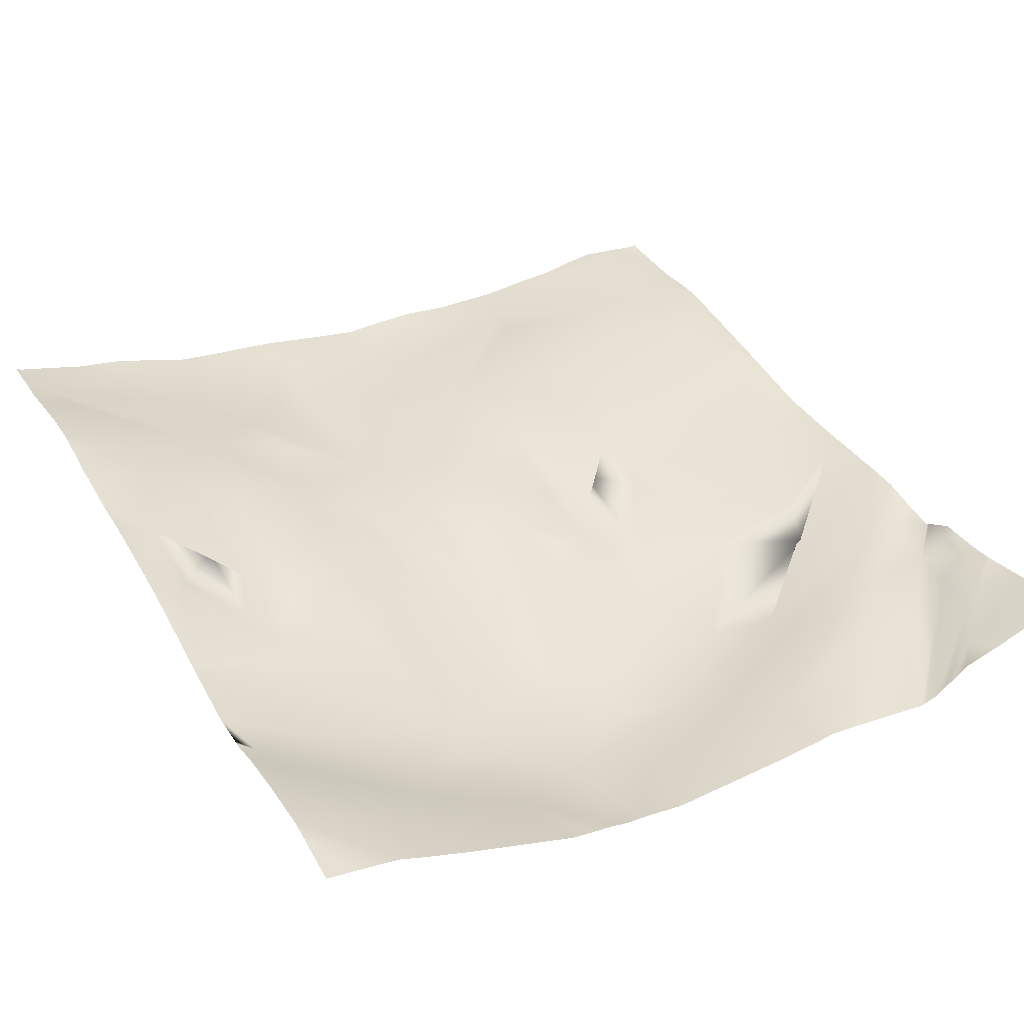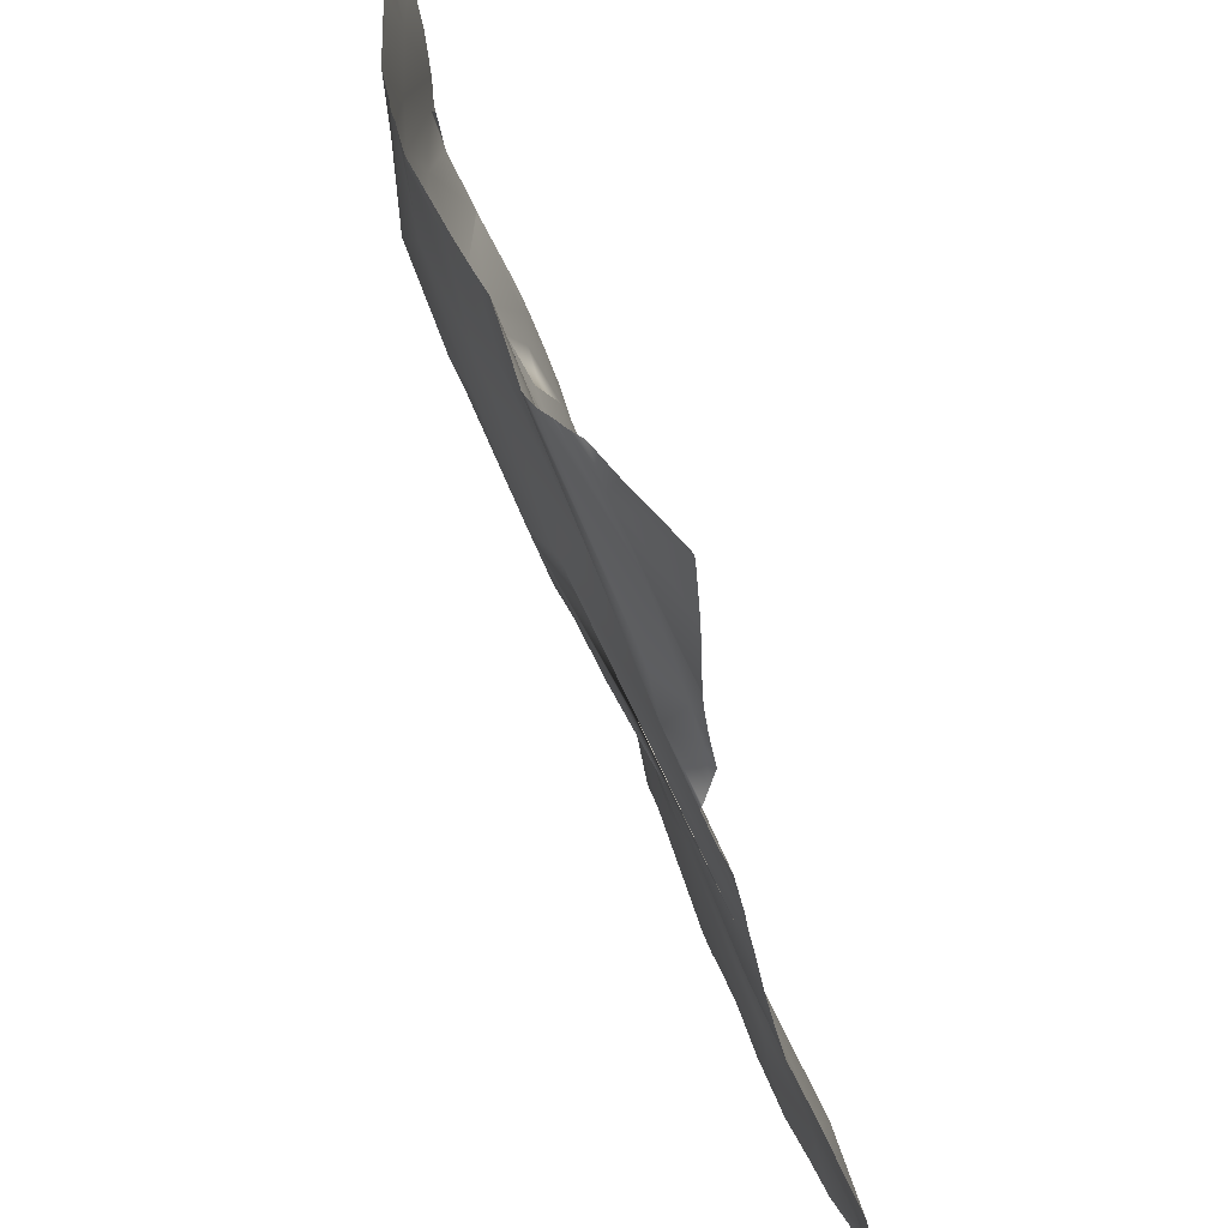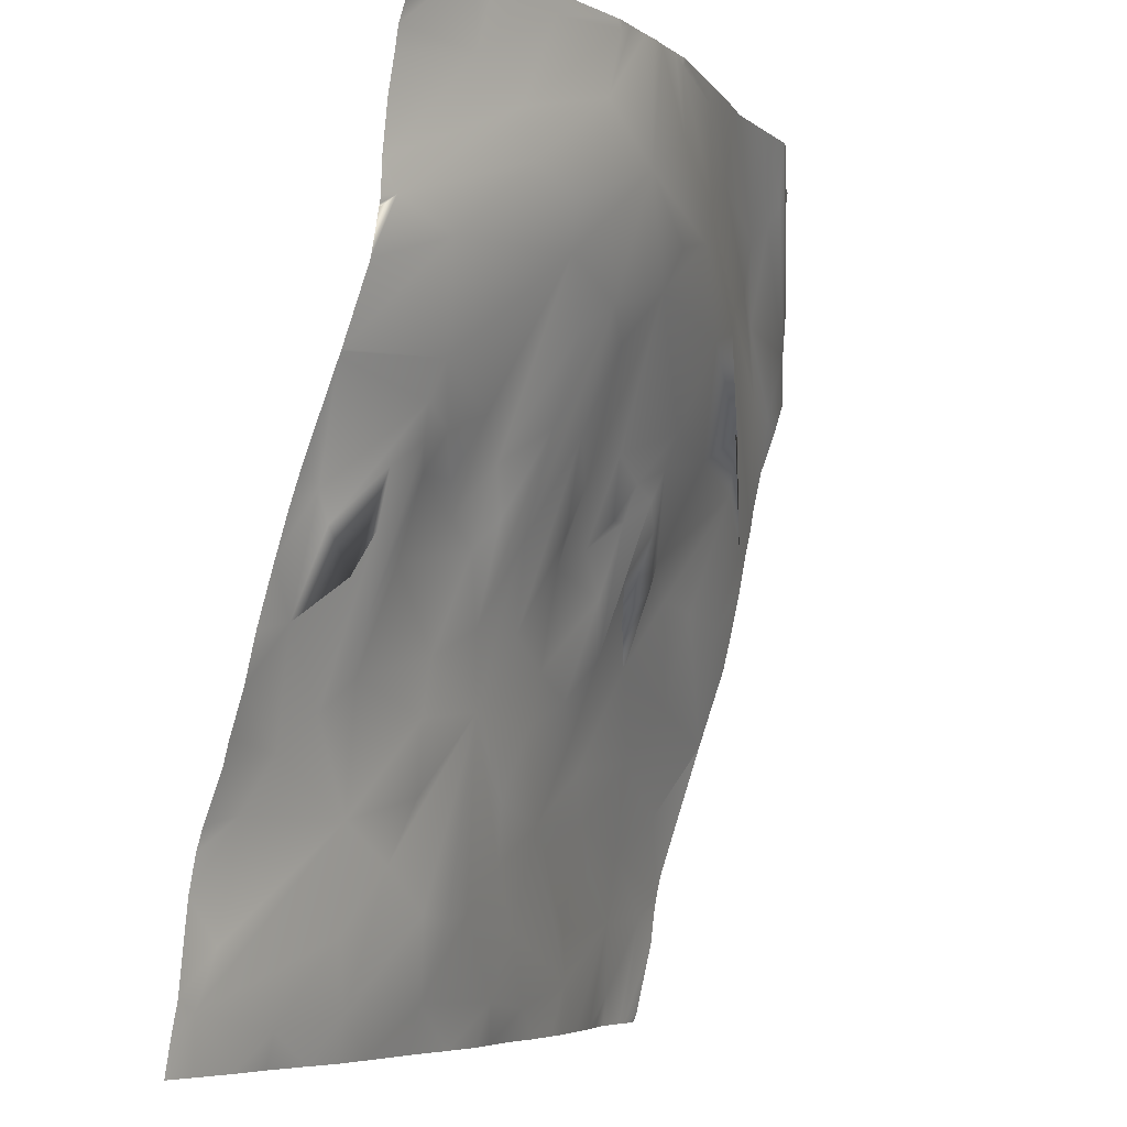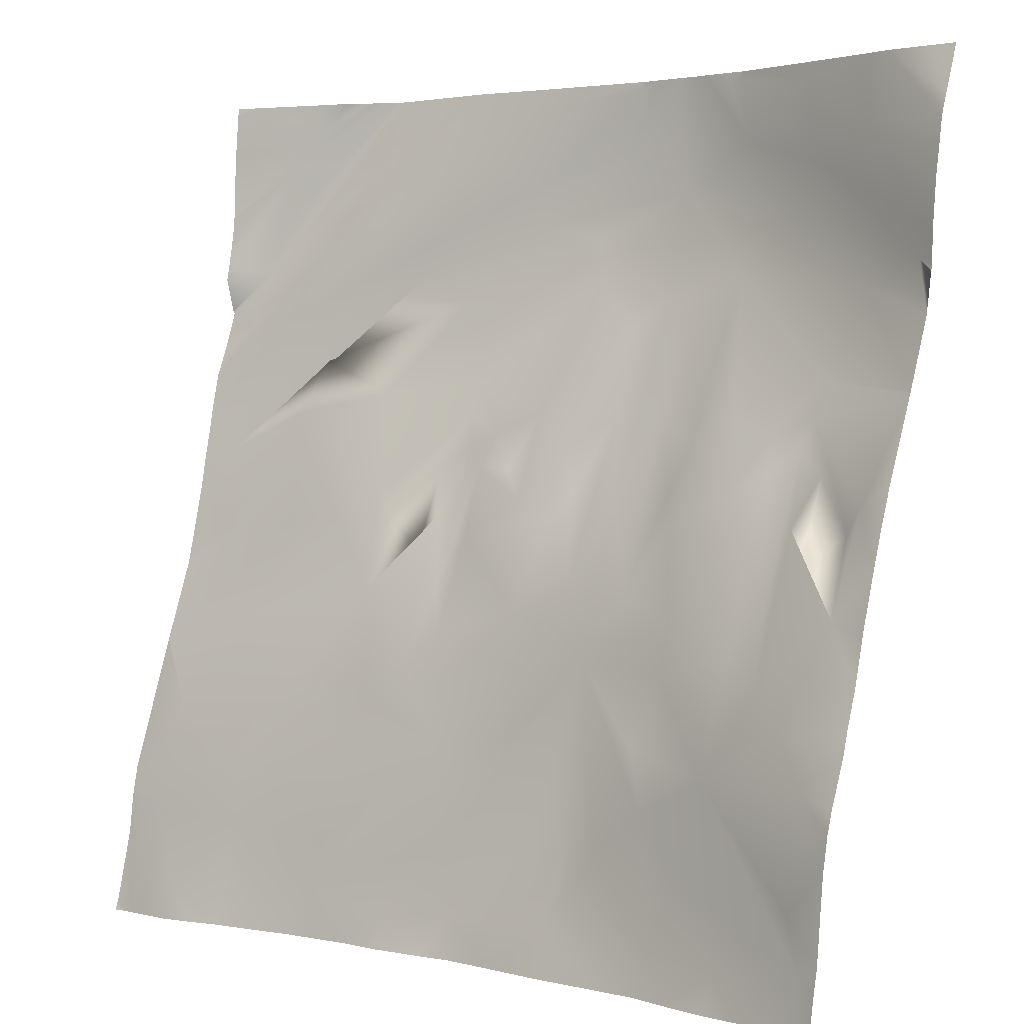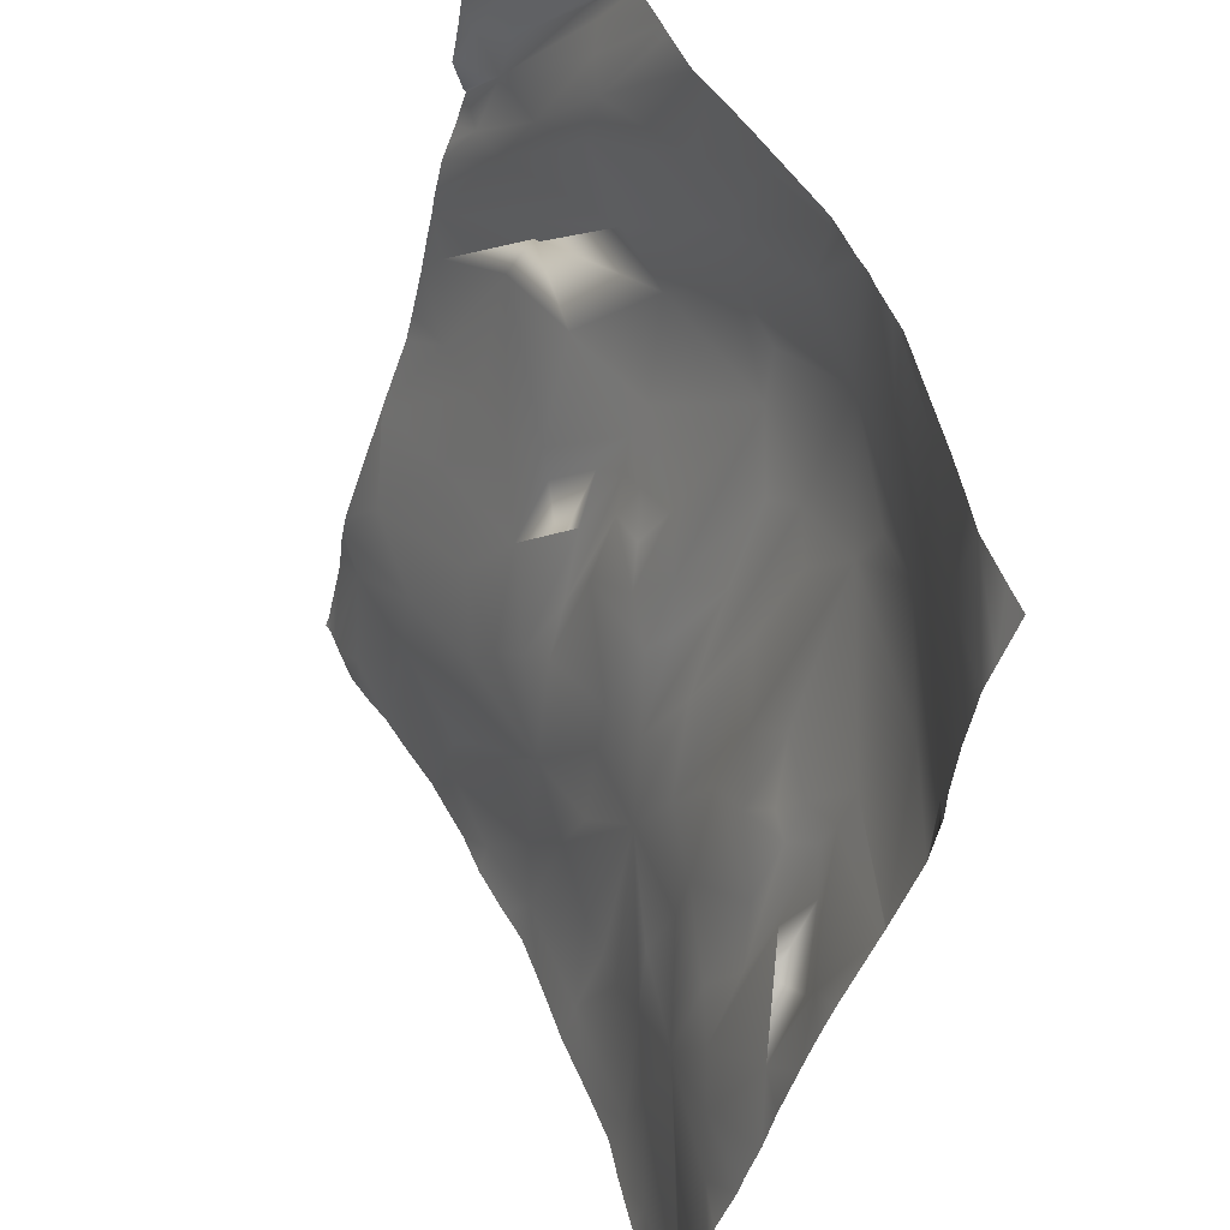
<metadata>
{"format":"obj","ext":"obj","renderer":"f3d","projection":"perspective","resolution":1024,"background":"white","views":[{"elev":22.7,"azim":-29.1,"up":"+Y"},{"elev":41.6,"azim":78.7,"up":"+Z"},{"elev":-6.4,"azim":-61.9,"up":"+Z"},{"elev":2.6,"azim":-138.9,"up":"+Z"},{"elev":49.9,"azim":-110.9,"up":"+Z"}]}
</metadata>
<code>
o lod_0_149_Cube
v 498.6 -16.18 -1139
v 489.5 -14.72 -1140
v 478.8 -13.94 -1138
v 507.9 -18.86 -1130
v 496.1 -17.12 -1132
v 501.6 -18.78 -1126
v 494.1 -18.97 -1122
v 504.1 -20.41 -1120
v 501.8 -22.33 -1112
v 501.5 -23.41 -1107
v 492.3 -21.14 -1109
v 508.1 -24.32 -1104
v 512 -25.33 -1101
v 492.6 -25.25 -1099
v 509.1 -31.98 -1085
v 503.7 -26.4 -1097
v 505.5 -28.4 -1094
v 507.9 -35.61 -1076
v 503.3 -29.3 -1089
v 502.6 -37.47 -1071
v 512 -41.01 -1061
v 498.9 -27.05 -1095
v 498.7 -30.77 -1085
v 492.4 -27.95 -1091
v 496 -28.66 -1092
v 493.3 -29.95 -1088
v 489.8 -23.62 -1105
v 489.6 -29.74 -1089
v 488.9 -32.4 -1082
v 488.3 -19.82 -1113
v 488.1 -25.87 -1097
v 488.6 -30.78 -1086
v 486.2 -28.35 -1092
v 486 -24.51 -1101
v 481.2 -25.36 -1097
v 480.6 -21.94 -1105
v 479.6 -25.4 -1094
v 484.1 -18.27 -1116
v 480.7 -16.91 -1122
v 480.8 -14.74 -1133
v 478.3 -33.75 -1070
v 485.3 -35.15 -1072
v 494.1 -38.12 -1064
v 500.9 -38.86 -1066
v 503.9 -40.54 -1056
v 492.2 -37.9 -1060
v 505.4 -41.11 -1049
v 476.8 -33.39 -1067
v 495.8 -39.46 -1050
v 486.2 -36.82 -1056
v 512 -16.12 -1139
v 525.4 -16.18 -1139
v 534.5 -14.72 -1140
v 545.2 -13.94 -1138
v 516.1 -18.86 -1130
v 512 -19.09 -1131
v 527.9 -17.12 -1132
v 512 -22.18 -1111
v 522.3 -18.78 -1126
v 529.9 -18.97 -1122
v 519.9 -20.41 -1120
v 522.2 -22.33 -1112
v 522.5 -23.41 -1107
v 531.7 -21.14 -1109
v 515.9 -24.32 -1104
v 512 -27.35 -1095
v 531.4 -25.25 -1099
v 514.9 -31.98 -1085
v 512 -36.99 -1073
v 520.3 -26.4 -1097
v 518.5 -28.4 -1094
v 516.1 -35.61 -1076
v 520.7 -29.3 -1089
v 521.4 -37.47 -1071
v 525.1 -27.05 -1095
v 525.3 -30.77 -1085
v 531.6 -27.95 -1091
v 528 -28.66 -1092
v 530.7 -29.95 -1088
v 534.2 -23.62 -1105
v 534.4 -29.74 -1089
v 535.1 -32.4 -1082
v 535.7 -19.82 -1113
v 535.9 -25.87 -1097
v 535.4 -30.78 -1086
v 537.8 -28.35 -1092
v 538 -24.51 -1101
v 542.8 -25.36 -1097
v 543.4 -21.94 -1105
v 544.4 -25.4 -1094
v 547.6 -29.41 -1083
v 539.9 -18.27 -1116
v 549.8 -23.68 -1098
v 543.3 -16.91 -1122
v 550.1 -18.82 -1115
v 558.4 -19.44 -1109
v 559 -27.18 -1085
v 557.2 -23.16 -1098
v 565.8 -14.26 -1120
v 571.9 -17.26 -1112
v 565.6 -22.54 -1099
v 556.2 -14.39 -1125
v 543.2 -14.74 -1133
v 549.5 -14.7 -1126
v 556.4 -13.25 -1132
v 567.2 -11.8 -1132
v 562.9 -9.716 -1140
v 568.9 -23.89 -1091
v 556.7 -29.23 -1079
v 545.7 -33.75 -1070
v 538.7 -35.15 -1072
v 529.9 -38.12 -1064
v 523.1 -38.86 -1066
v 520.1 -40.54 -1056
v 531.8 -37.9 -1060
v 518.6 -41.11 -1049
v 547.2 -33.39 -1067
v 563.3 -28.39 -1075
v 528.2 -39.46 -1050
v 537.8 -36.82 -1056
v 551.3 -32.65 -1064
v 550.9 -33.62 -1059
v 558.4 -30.22 -1067
v 568.3 -27.81 -1075
v 553.7 -34.39 -1057
v 567.4 -30.12 -1069
v 555.2 -35.2 -1054
v 566.4 -30.98 -1064
v 564.5 -30.89 -1056
v 570 -28.5 -1064
v 560.6 -32.82 -1051
v 570.5 -27.61 -1068
v 557.7 -34.13 -1048
v 556.2 -35.11 -1048
v 558 -33.85 -1048
v 571.9 -28.95 -1049
v 571.9 -28.97 -1048
v 571.9 -28.98 -1048
v 571.9 -28.84 -1049
v 568.5 -30.17 -1048
v 562.8 -32.27 -1048
v 571.9 -28.84 -1049
v 551.1 -37.36 -1048
v 551.5 -37.39 -1048
v 552.3 -37.14 -1048
v 555.2 -35.68 -1048
v 553.8 -36.63 -1048
v 547.3 -37.43 -1048
v 545.7 -37.48 -1048
v 544.4 -37.49 -1048
v 539.3 -37.65 -1048
v 536.6 -38.21 -1048
v 531.4 -39.17 -1048
v 527.2 -39.84 -1048
v 519.2 -41.11 -1048
v 518.6 -41.17 -1048
v 518.4 -41.17 -1048
v 516.7 -41.19 -1048
v 507.3 -41.19 -1048
v 505.6 -41.17 -1048
v 505.4 -41.17 -1048
v 504.8 -41.11 -1048
v 492.6 -39.17 -1048
v 496.8 -39.84 -1048
v 512 -41.34 -1048
v 510.2 -41.21 -1048
v 513.8 -41.21 -1048
v 487.4 -38.21 -1048
v 484.7 -37.65 -1048
v 476.6 -34.47 -1058
v 476.6 -34.84 -1056
v 479.6 -37.49 -1048
v 476.6 -35.69 -1053
v 478.3 -37.47 -1048
v 476.6 -36.81 -1050
v 476.7 -37.43 -1048
v 476.6 -37.38 -1049
v 476.6 -37.43 -1048
v 571.9 -9.102 -1143
v 571.9 -8.683 -1144
v 570.7 -8.886 -1144
v 571.9 -28.38 -1055
v 571.9 -28.11 -1062
v 571.9 -28.09 -1062
v 571.9 -28 -1063
v 571.9 -27.61 -1065
v 571.9 -27.32 -1067
v 571.9 -26.88 -1069
v 571.9 -27.88 -1073
v 571.9 -28.08 -1073
v 571.9 -26.85 -1077
v 571.9 -27.31 -1071
v 571.9 -24.3 -1085
v 571.9 -23.97 -1087
v 571.9 -26.12 -1079
v 571.9 -25.32 -1081
v 571.9 -23.34 -1090
v 571.9 -22.55 -1094
v 571.9 -21.23 -1100
v 571.9 -20.39 -1104
v 571.9 -17.26 -1112
v 571.9 -17.26 -1112
v 571.9 -17.25 -1112
v 571.9 -17.23 -1112
v 571.9 -11.49 -1131
v 571.9 -10.99 -1135
v 571.9 -11.76 -1129
v 571.9 -12.21 -1127
v 569.2 -8.916 -1144
v 567.8 -8.91 -1144
v 563.5 -9.042 -1144
v 560 -9.832 -1144
v 556.8 -10.77 -1144
v 552.1 -11.58 -1144
v 546.7 -12.67 -1144
v 543.9 -12.96 -1144
v 538.9 -13.53 -1144
v 534 -13.64 -1144
v 528.5 -14.31 -1144
v 524.6 -14.93 -1144
v 519.3 -14.86 -1144
v 512 -14.63 -1144
v 504.7 -14.86 -1144
v 499.4 -14.93 -1144
v 495.5 -14.31 -1144
v 490 -13.64 -1144
v 485.1 -13.53 -1144
v 476.6 -33.34 -1067
v 476.6 -33.84 -1062
v 476.6 -33.3 -1067
v 476.6 -29.51 -1083
v 476.6 -32.28 -1076
v 476.6 -33.04 -1071
v 476.6 -33.1 -1071
v 476.6 -33.22 -1070
v 476.6 -33.01 -1072
v 476.6 -29.43 -1083
v 476.6 -29.45 -1083
v 476.6 -29.22 -1084
v 476.6 -25.77 -1092
v 476.6 -24.44 -1096
v 476.6 -23.03 -1100
v 476.6 -21.27 -1106
v 476.6 -18.68 -1115
v 476.6 -20.08 -1111
v 476.6 -18.07 -1118
v 476.6 -14.71 -1128
v 476.6 -15.42 -1125
v 476.6 -14.27 -1133
v 476.6 -16.1 -1123
v 480.1 -12.96 -1144
v 477.3 -12.67 -1144
v 476.6 -13.8 -1137
v 476.6 -12.52 -1144
v 476.6 -13.19 -1140
f 51 222 223
f 1 223 224
f 225 2 1
f 3 251 252
f 3 227 251
f 4 51 1
f 56 51 4
f 5 1 2
f 5 2 3
f 58 56 4
f 4 1 6
f 6 1 5
f 58 4 6
f 6 5 7
f 5 3 7
f 58 6 8
f 8 6 7
f 58 8 9
f 8 7 9
f 10 58 9
f 9 7 11
f 10 9 11
f 12 58 10
f 13 58 12
f 66 13 12
f 14 10 11
f 66 12 15
f 69 66 15
f 12 10 16
f 16 10 14
f 15 12 17
f 17 12 16
f 69 15 18
f 15 17 19
f 18 15 19
f 17 16 19
f 69 18 20
f 20 18 19
f 21 69 20
f 19 16 22
f 16 14 22
f 19 22 23
f 20 19 23
f 22 14 24
f 23 22 25
f 22 24 25
f 23 25 26
f 26 25 24
f 24 14 27
f 14 11 27
f 26 24 28
f 24 27 28
f 23 26 29
f 29 20 23
f 11 30 27
f 11 7 30
f 28 27 31
f 27 30 31
f 32 26 28
f 29 26 32
f 28 31 33
f 28 33 32
f 31 34 33
f 33 35 32
f 33 34 35
f 34 31 36
f 34 36 35
f 31 30 36
f 32 35 37
f 35 36 37
f 29 237 238
f 32 239 237
f 30 38 36
f 30 7 38
f 37 242 241
f 38 7 39
f 38 245 36
f 38 246 244
f 36 245 243
f 37 241 240
f 39 250 246
f 39 7 40
f 7 3 40
f 39 247 248
f 39 248 250
f 40 253 249
f 252 255 3
f 41 233 236
f 41 236 234
f 42 231 232
f 41 232 233
f 29 231 42
f 42 20 29
f 43 20 42
f 43 42 41
f 44 20 43
f 21 20 44
f 21 44 43
f 45 21 43
f 45 43 46
f 46 43 41
f 47 45 46
f 46 41 48
f 41 230 48
f 41 234 235
f 49 47 46
f 49 162 47
f 49 46 50
f 46 48 50
f 49 163 164
f 50 163 49
f 48 229 50
f 50 229 170
f 51 221 222
f 52 221 51
f 53 219 52
f 54 215 216
f 54 217 53
f 55 52 51
f 56 55 51
f 57 53 52
f 57 54 53
f 58 55 56
f 55 59 52
f 59 57 52
f 58 59 55
f 59 60 57
f 57 60 54
f 58 61 59
f 61 60 59
f 58 62 61
f 61 62 60
f 63 62 58
f 62 64 60
f 63 64 62
f 65 63 58
f 13 65 58
f 66 65 13
f 67 64 63
f 66 68 65
f 69 68 66
f 65 70 63
f 70 67 63
f 68 71 65
f 71 70 65
f 69 72 68
f 68 73 71
f 72 73 68
f 71 73 70
f 69 74 72
f 74 73 72
f 21 74 69
f 73 75 70
f 70 75 67
f 73 76 75
f 74 76 73
f 75 77 67
f 76 78 75
f 75 78 77
f 76 79 78
f 79 77 78
f 77 80 67
f 67 80 64
f 79 81 77
f 77 81 80
f 76 82 79
f 82 76 74
f 64 80 83
f 64 83 60
f 81 84 80
f 80 84 83
f 85 81 79
f 82 85 79
f 81 86 84
f 81 85 86
f 84 86 87
f 86 85 88
f 86 88 87
f 87 89 84
f 87 88 89
f 84 89 83
f 85 90 88
f 88 90 89
f 82 91 85
f 85 91 90
f 83 89 92
f 83 92 60
f 90 93 89
f 92 94 60
f 89 95 92
f 92 95 94
f 93 96 89
f 89 96 95
f 90 97 93
f 91 97 90
f 93 98 96
f 93 97 98
f 95 96 99
f 98 100 96
f 100 99 96
f 97 101 98
f 98 101 100
f 95 99 102
f 94 95 102
f 99 204 208
f 99 207 102
f 94 103 60
f 60 103 54
f 94 104 103
f 94 102 104
f 104 105 103
f 104 102 105
f 103 105 54
f 102 106 105
f 207 106 102
f 105 214 54
f 54 214 215
f 107 213 105
f 107 211 212
f 105 106 107
f 107 210 211
f 106 210 107
f 179 181 209
f 106 205 206
f 100 203 204
f 100 201 202
f 200 100 101
f 101 199 200
f 198 101 108
f 97 108 101
f 108 197 198
f 97 109 108
f 91 109 97
f 110 108 109
f 194 108 110
f 111 109 91
f 110 109 111
f 111 91 82
f 111 82 74
f 112 111 74
f 112 110 111
f 113 112 74
f 21 113 74
f 21 112 113
f 114 112 21
f 114 115 112
f 115 110 112
f 116 115 114
f 115 117 110
f 110 117 118
f 118 194 110
f 119 115 116
f 118 196 193
f 155 119 116
f 119 120 115
f 115 120 117
f 119 154 153
f 153 120 119
f 120 121 117
f 121 118 117
f 120 122 121
f 121 123 118
f 122 123 121
f 123 124 118
f 124 196 118
f 125 123 122
f 125 126 123
f 123 126 124
f 127 126 125
f 127 144 126
f 128 130 126
f 129 130 128
f 131 146 134
f 184 130 129
f 183 129 131
f 130 132 126
f 187 132 130
f 132 192 126
f 130 186 187
f 126 192 189
f 126 189 190
f 190 124 126
f 124 191 195
f 131 182 183
f 140 139 142
f 226 227 2
f 140 136 139
f 149 122 150
f 159 45 47
f 185 186 130
f 148 143 127
f 172 175 174
f 144 128 126
f 135 141 131
f 167 21 165
f 161 160 47
f 142 182 131
f 158 114 167
f 255 253 3
f 219 220 52
f 157 156 116
f 134 133 131
f 156 155 116
f 147 129 128
f 148 125 149
f 217 218 53
f 166 21 45
f 133 135 131
f 179 180 181
f 177 178 176
f 230 228 48
f 162 161 47
f 145 147 128
f 169 173 172
f 243 242 36
f 50 170 171
f 240 239 37
f 151 120 152
f 249 247 40
f 202 203 100
f 176 175 177
f 138 137 136
f 158 157 116
f 151 150 122
f 160 159 47
f 224 225 1
f 1 51 223
f 225 226 2
f 3 2 227
f 29 32 237
f 32 37 239
f 37 36 242
f 38 244 245
f 38 39 246
f 39 40 247
f 40 3 253
f 252 254 255
f 41 42 232
f 29 238 231
f 41 235 230
f 49 164 162
f 50 168 163
f 48 228 229
f 52 220 221
f 53 218 219
f 54 216 217
f 99 100 204
f 99 208 207
f 207 205 106
f 105 213 214
f 107 212 213
f 106 209 210
f 209 106 206
f 206 179 209
f 200 201 100
f 198 199 101
f 194 197 108
f 118 193 194
f 155 154 119
f 153 152 120
f 124 195 196
f 127 143 144
f 131 129 146
f 184 185 130
f 183 184 129
f 187 188 132
f 132 188 192
f 190 191 124
f 142 131 140
f 131 141 140
f 140 138 136
f 149 125 122
f 159 166 45
f 172 173 175
f 144 145 128
f 167 114 21
f 158 116 114
f 147 146 129
f 148 127 125
f 166 165 21
f 169 171 173
f 171 169 50
f 169 168 50
f 151 122 120
f 176 174 175

</code>
